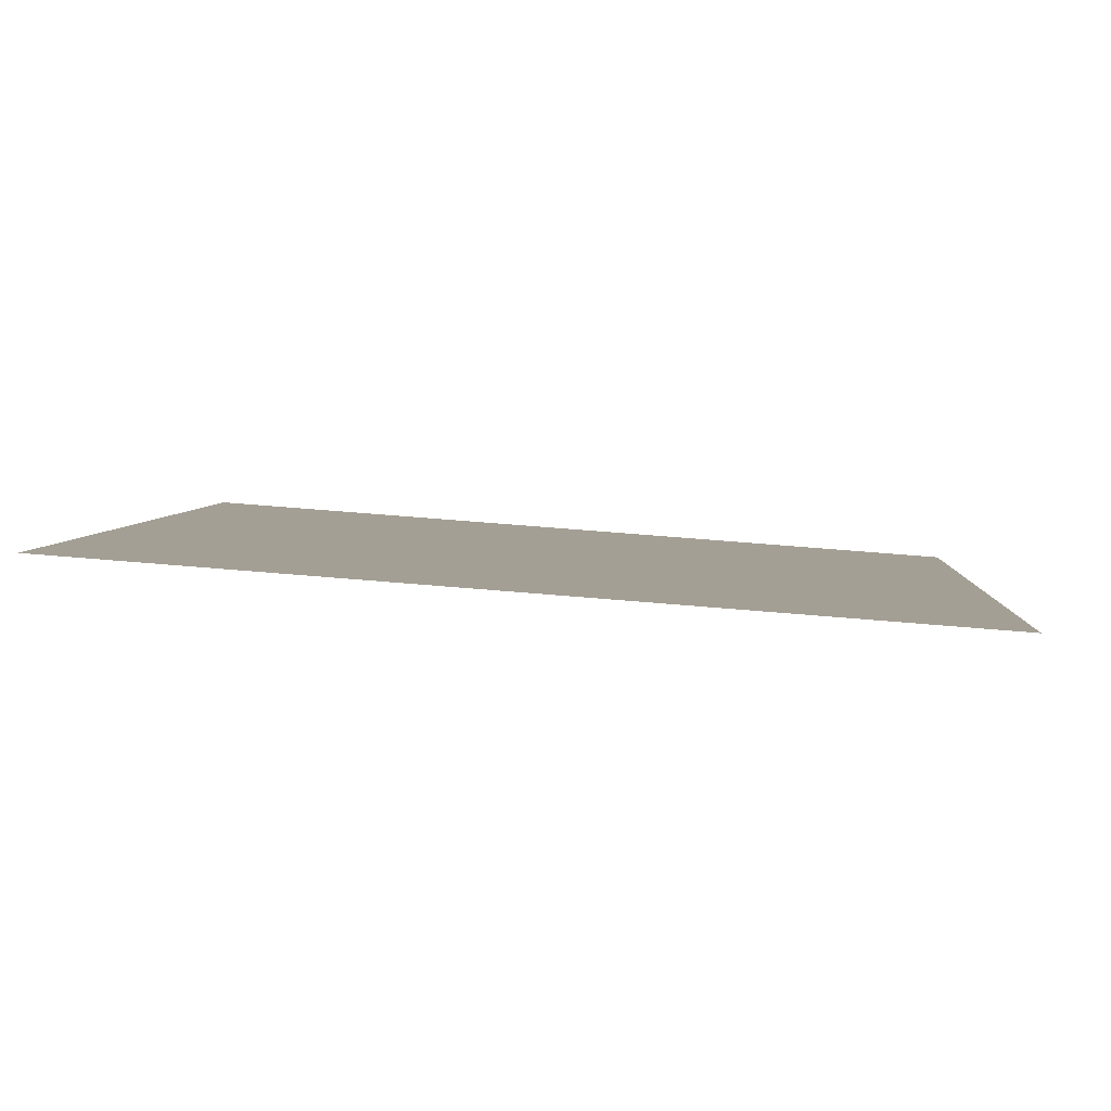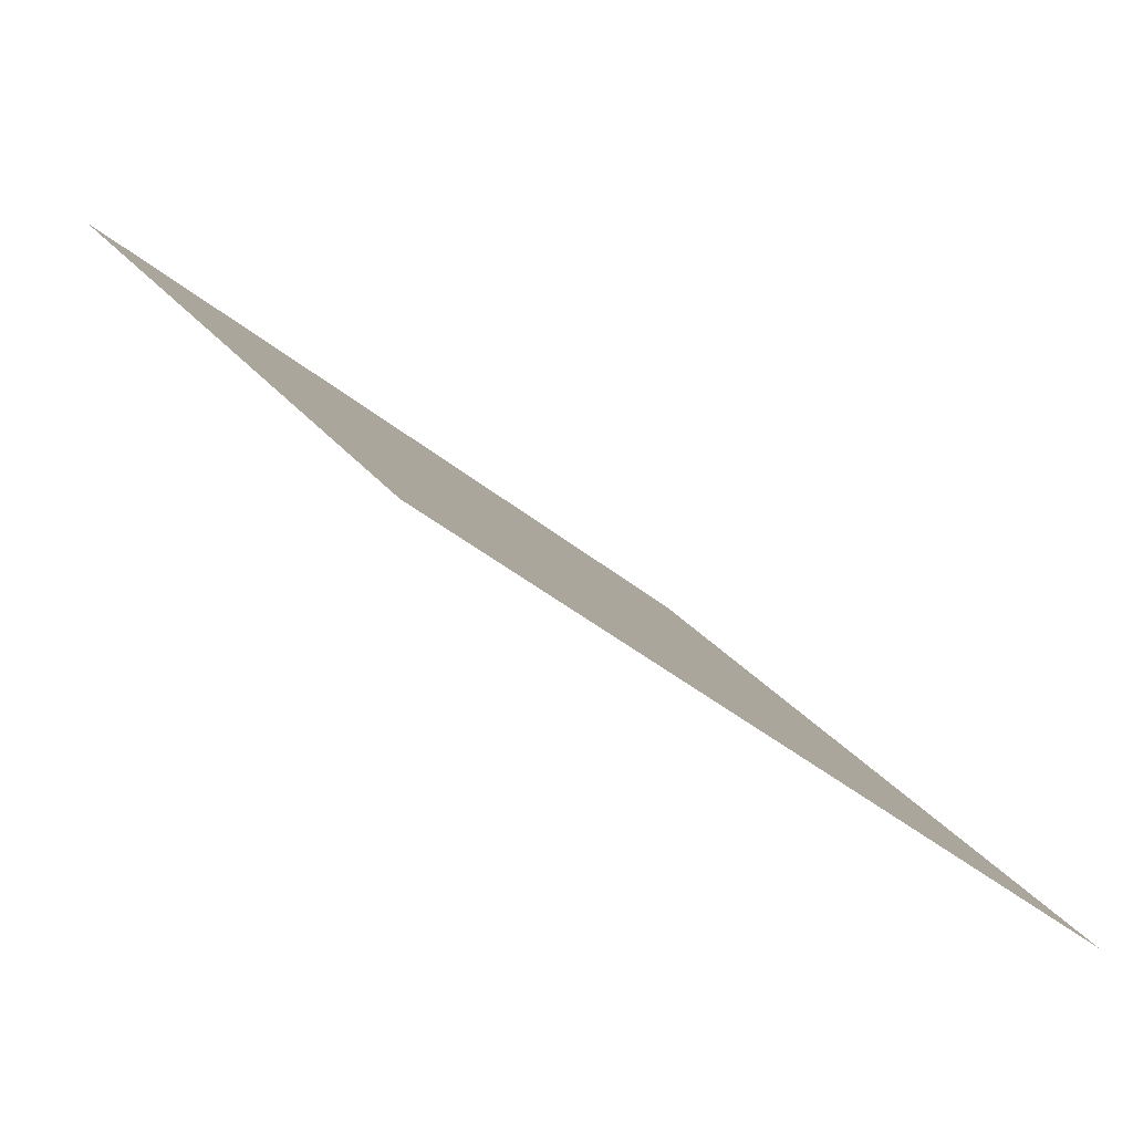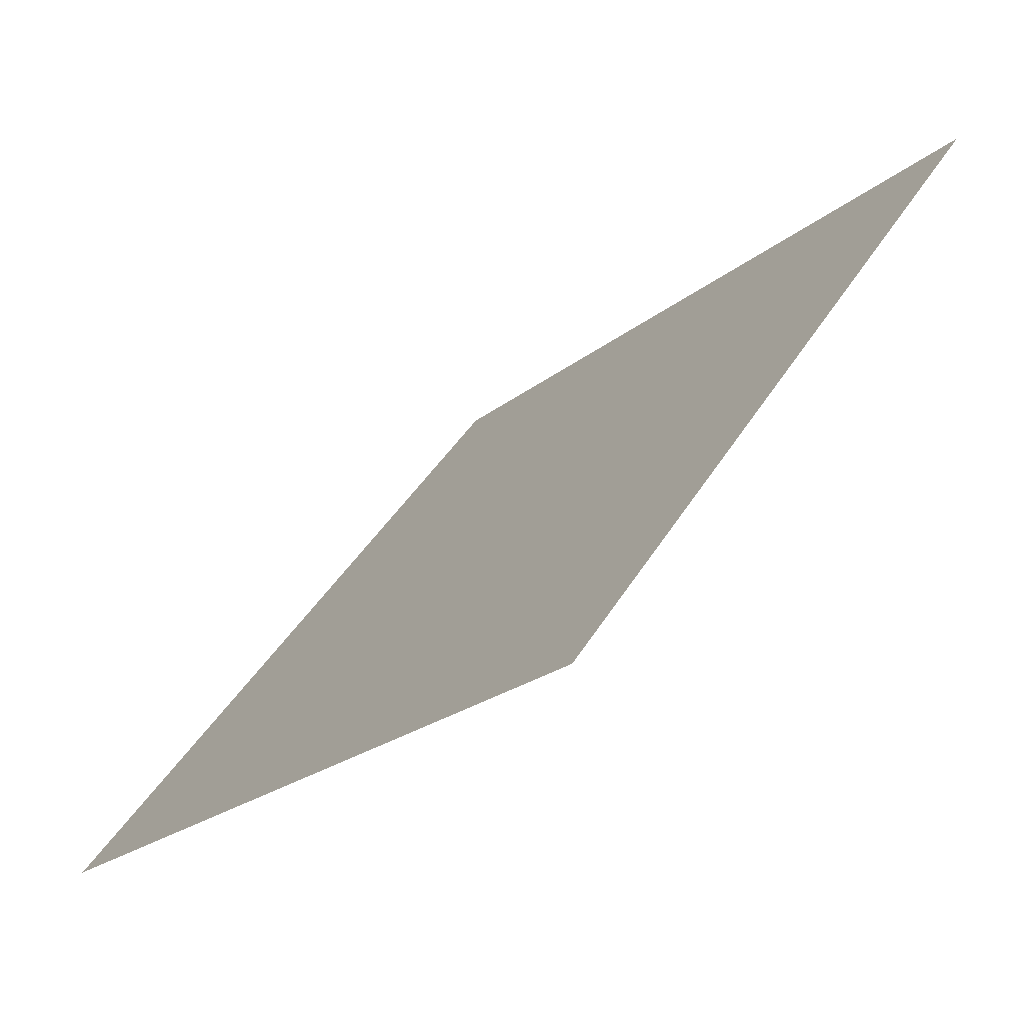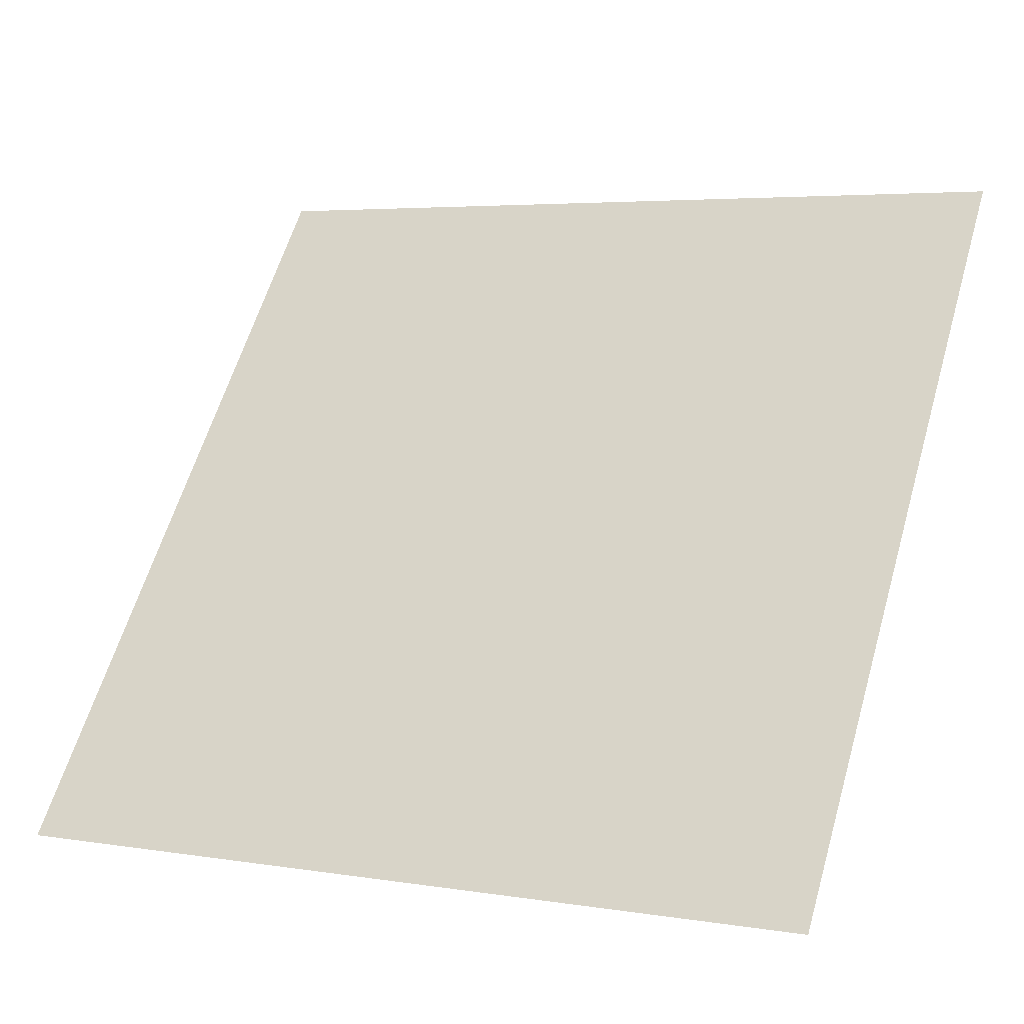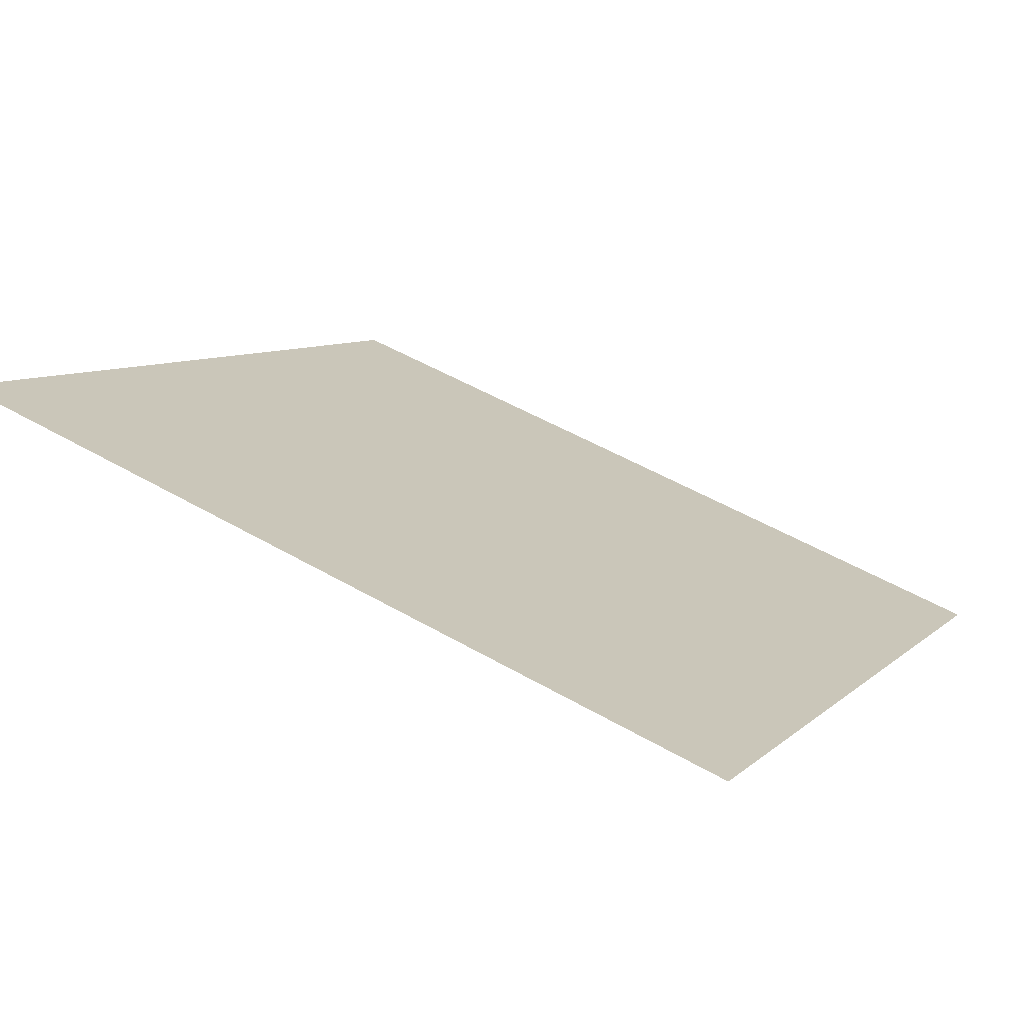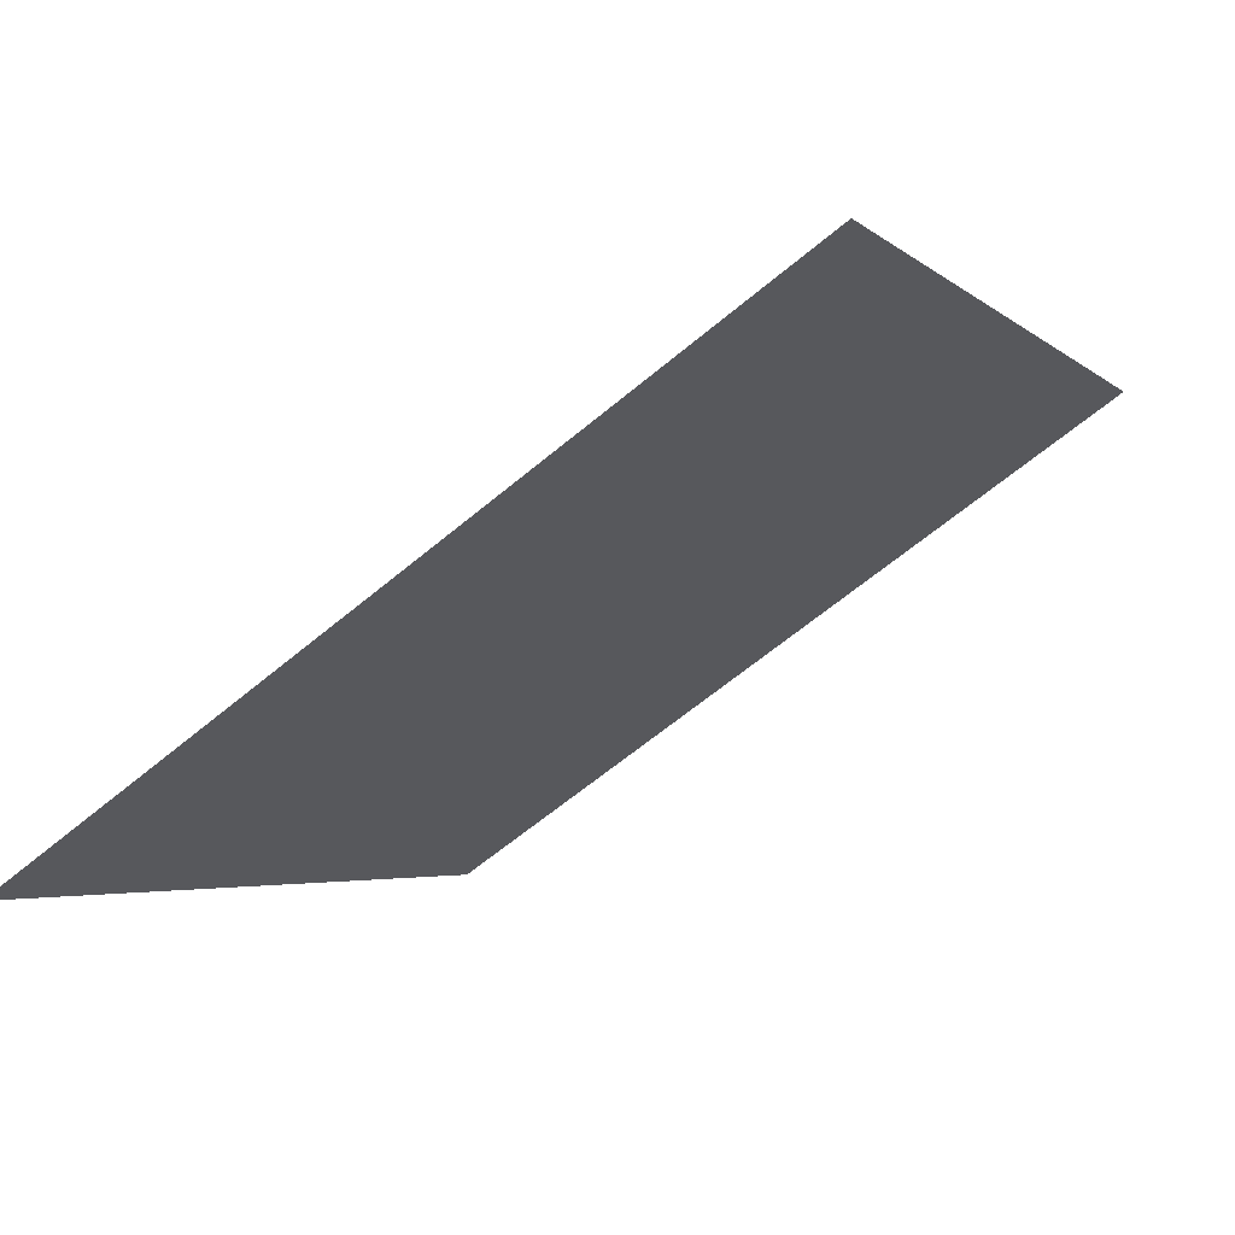
<metadata>
{"format":"obj","ext":"obj","renderer":"f3d","projection":"perspective","resolution":1024,"background":"white","views":[{"elev":41.0,"azim":5.7,"up":"+Y"},{"elev":-39.6,"azim":-46.7,"up":"+Z"},{"elev":-23.5,"azim":52.1,"up":"+Z"},{"elev":3.4,"azim":26.1,"up":"+Z"},{"elev":49.0,"azim":32.5,"up":"+Y"},{"elev":-64.3,"azim":38.8,"up":"+Z"}]}
</metadata>
<code>
v -0.04327 0.6533 0.3288
v -0.04983 0.6535 0.3289
v -0.04971 0.6574 0.3341
v -0.04315 0.6572 0.3341
f 4 3 2 1

</code>
